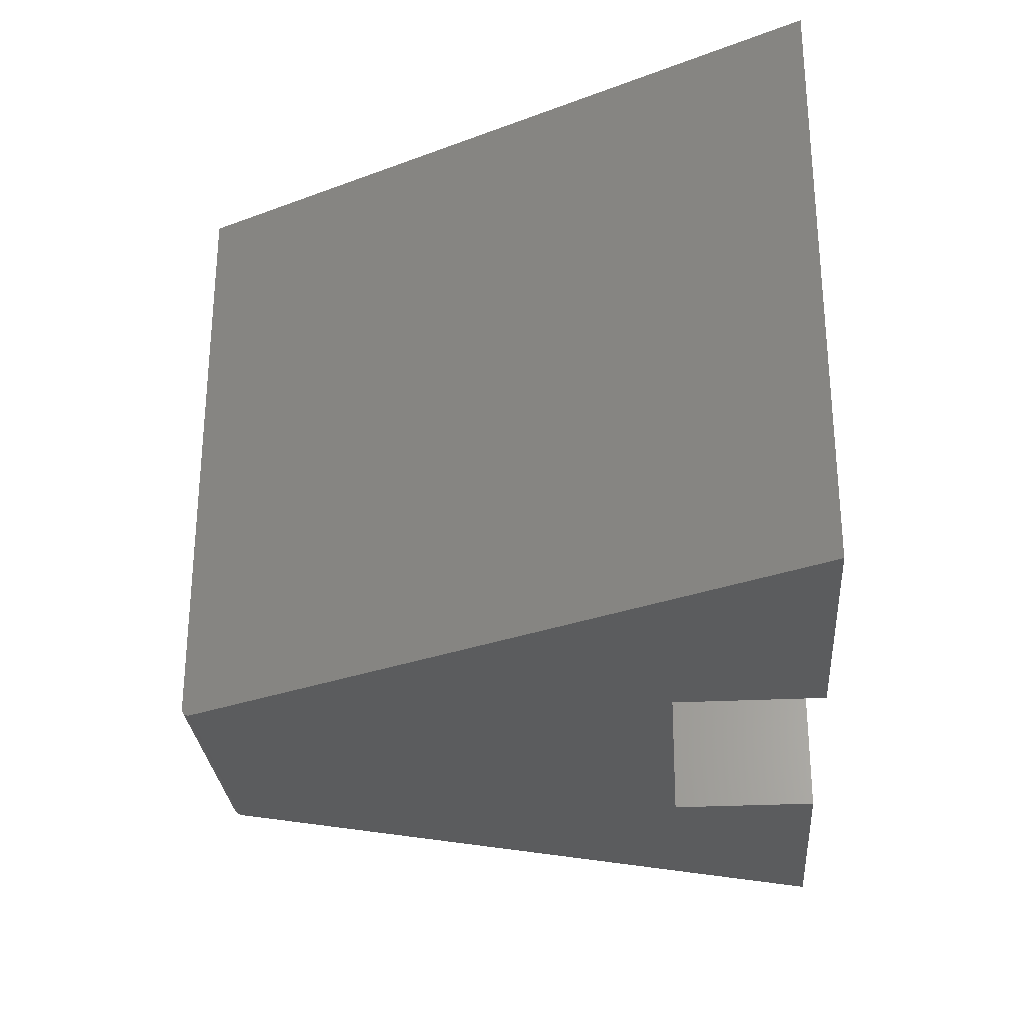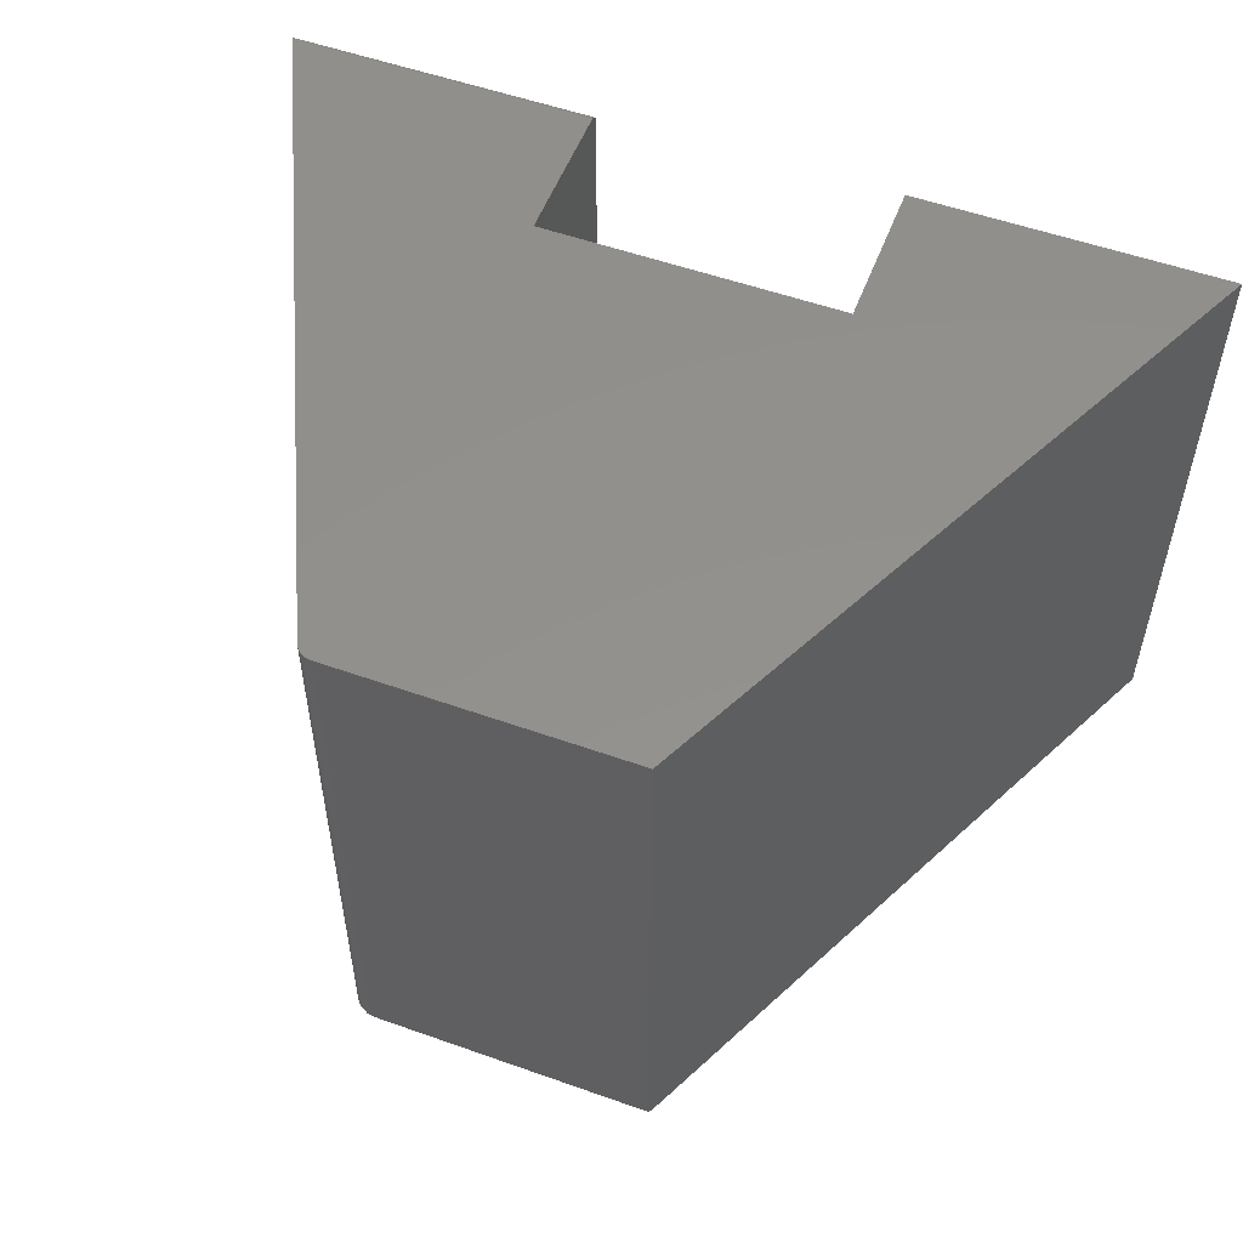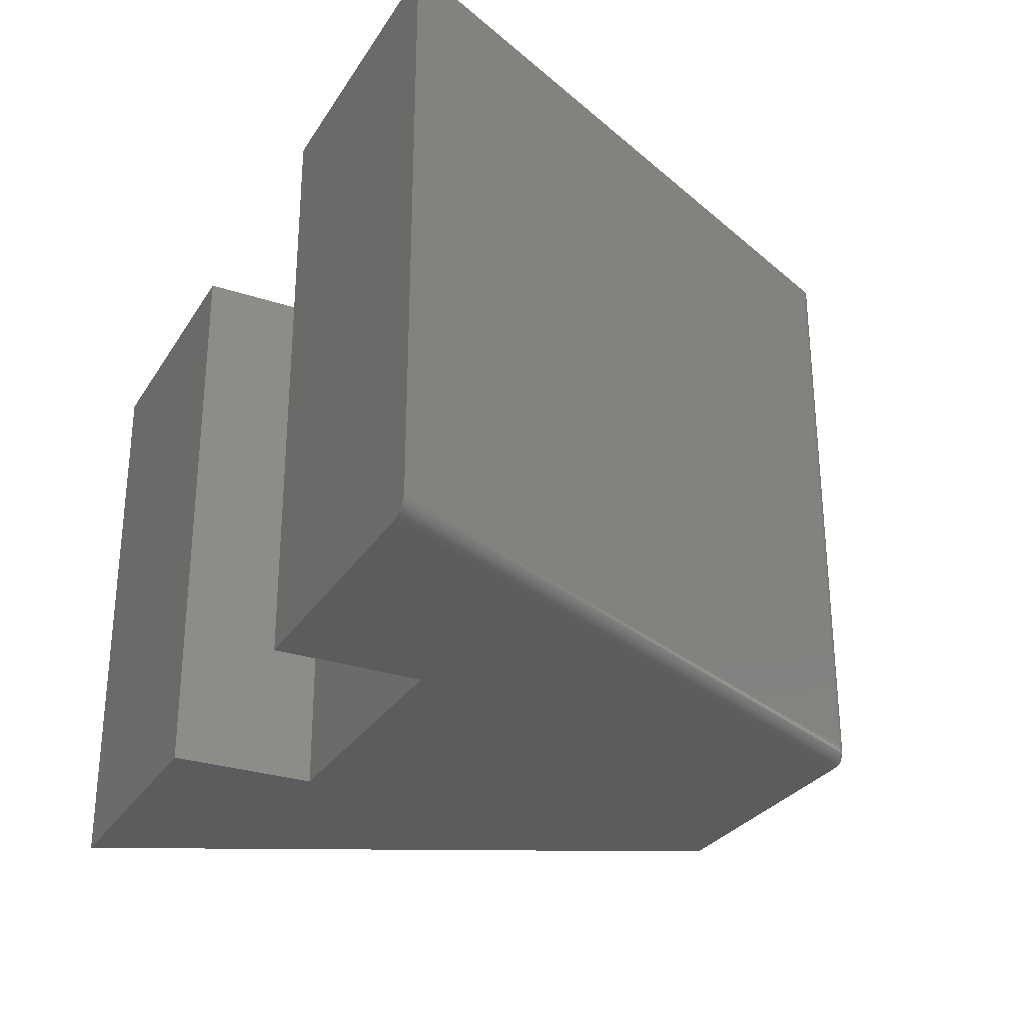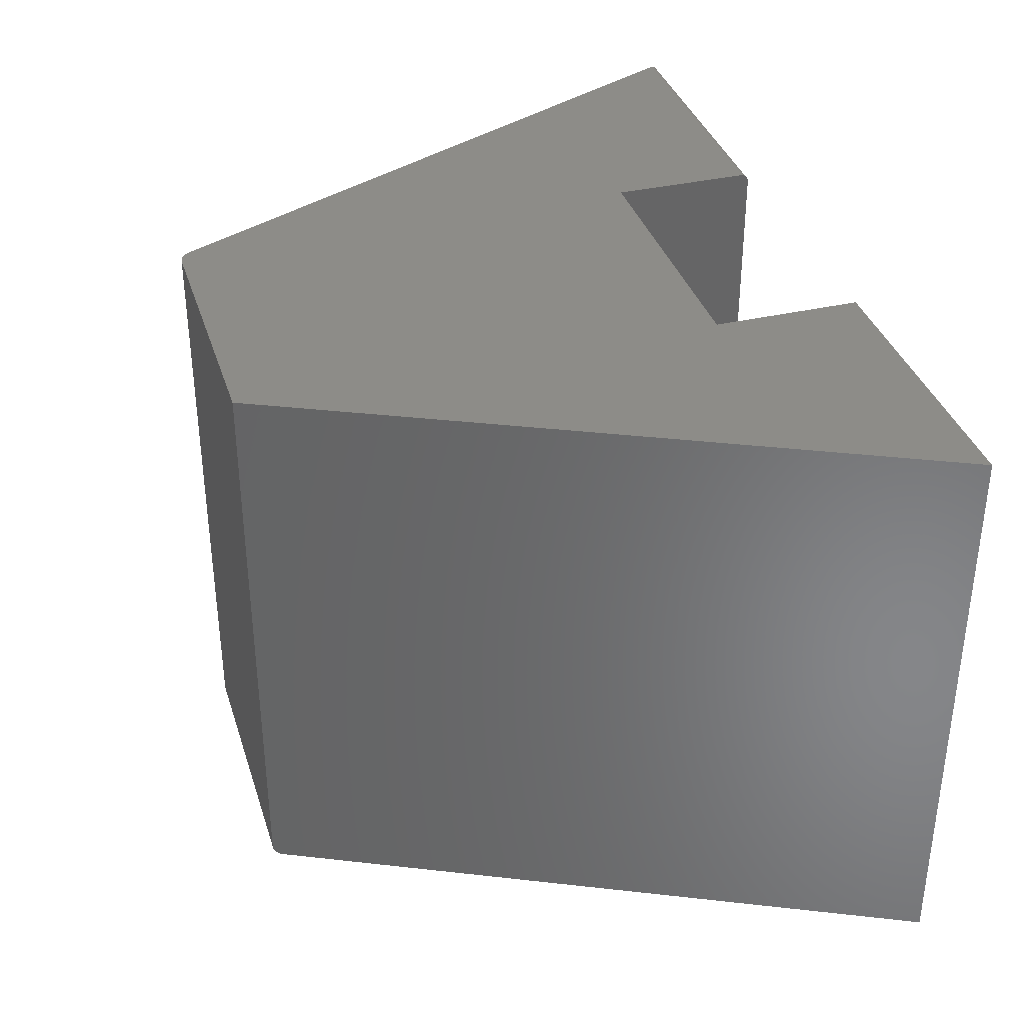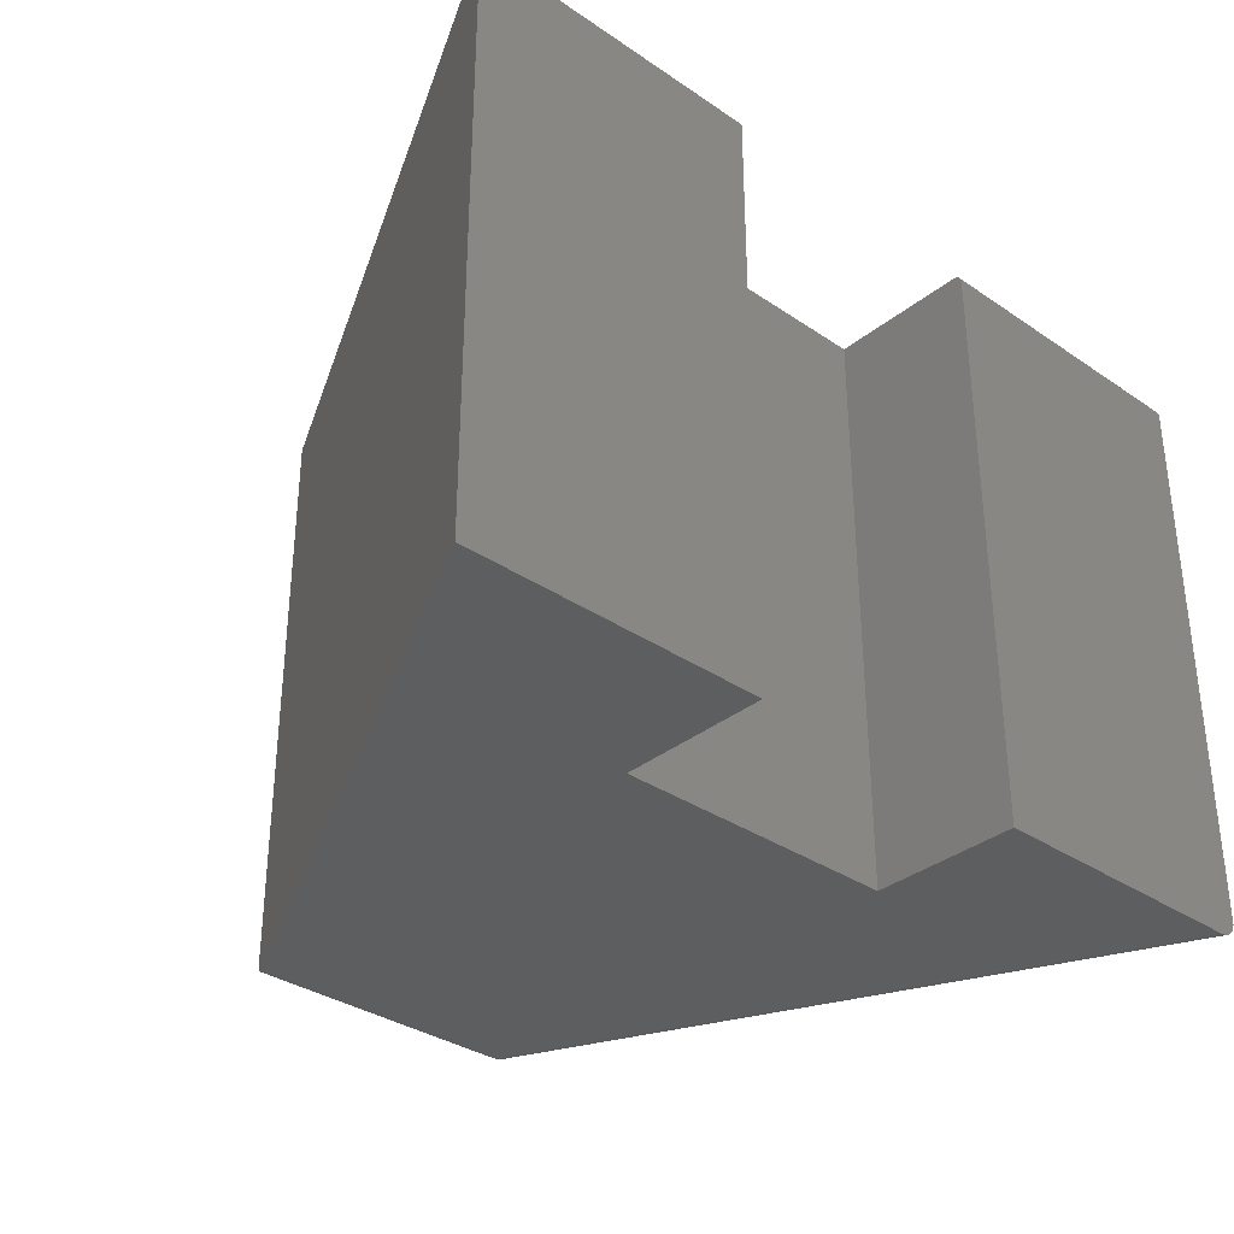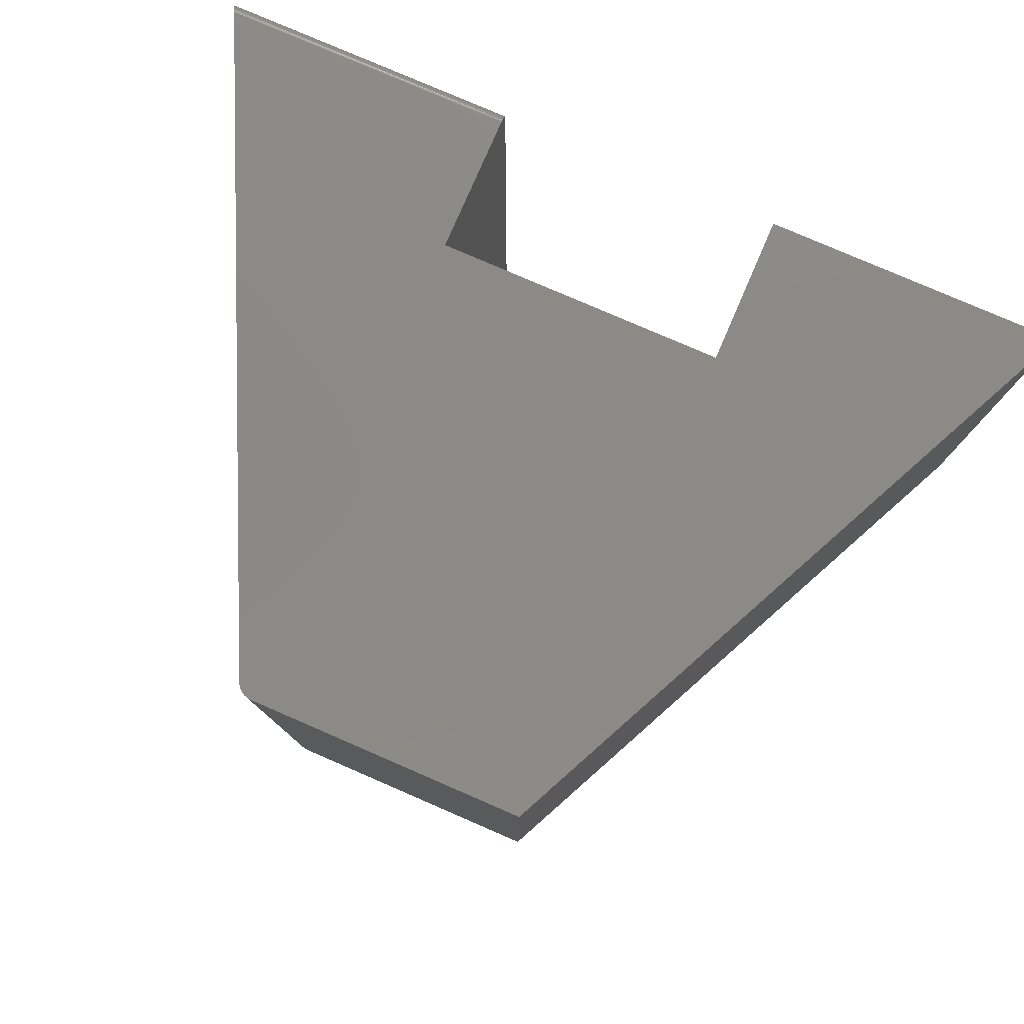
<metadata>
{"format":"stl","ext":"stl","renderer":"f3d","projection":"perspective","resolution":1024,"background":"white","views":[{"elev":-28.3,"azim":94.4,"up":"+Y"},{"elev":54.2,"azim":20.7,"up":"+Y"},{"elev":-28.9,"azim":-116.2,"up":"+Y"},{"elev":36.2,"azim":73.2,"up":"+Y"},{"elev":-33.8,"azim":137.3,"up":"+Y"},{"elev":79.1,"azim":23.4,"up":"+Y"}]}
</metadata>
<code>
# stl→obj: 92 verts, 180 faces
v 0.4974 -0.4922 0.5368
v 0.2662 -0.4937 0.5367
v 0.4975 -0.4946 0.5365
v 0.2662 -0.4922 0.5368
v 0.2662 -0.5 0.529
v 0.4999 -0.4996 0.5314
v 0.2662 -0.4998 0.5306
v 0.501 -0.5 0.529
v 0.4981 -0.4968 0.5353
v 0.2662 -0.4965 0.5355
v 0.2662 -0.4977 0.5346
v 0.4989 -0.4985 0.5336
v 0.2662 -0.4987 0.5334
v 0.2662 -0.4994 0.532
v 0.2662 -0.4952 0.5362
v 0 -0.007812 0
v 0.001501 -0.001514 0.00319
v 0.0001653 -0.005496 0.0003513
v 0 -0.4844 0
v 0.0006829 -0.003277 0.001451
v 0.2484 -0.4844 0.5279
v 0.2484 0 0.5279
v 0.003676 0 0.007812
v 0.002535 -0.0003861 0.005387
v 0.4974 -0.5 0.1263
v 0.75 -0.5 -4.592e-17
v 0.4974 -0.5 -3.046e-17
v 0.01727 -0.5 -1.057e-18
v 0.2526 -0.5 -1.547e-17
v 0.2526 -0.5 0.1263
v 0.4974 0 0.5368
v 0.2625 0 0.5368
v 0.2625 -0.4922 0.5368
v 0.2635 -0.4918 0.5368
v 0.2526 0 0.1263
v 0.2526 0 0.007812
v 0.2568 0 0.5357
v 0.2596 0 0.5366
v 0.4974 0 0.1263
v 0.75 0 -4.592e-17
v 0.4974 0 -3.046e-17
v 0.2499 0 0.5304
v 0.2519 0 0.5326
v 0.2542 0 0.5344
v 0.009383 -0.4983 -5.745e-19
v 0.007051 -0.497 -4.318e-19
v 0.0001742 -0.4866 -1.067e-20
v 0.2526 -0.007812 -1.547e-17
v 0.01456 -0.4998 -8.916e-19
v 0.01191 -0.4992 -7.291e-19
v 0.004975 -0.4953 -3.046e-19
v 0.003208 -0.4934 -1.964e-19
v 0.001796 -0.4913 -1.1e-19
v 0.0007764 -0.489 -4.754e-20
v 0.2493 -0.4874 0.5291
v 0.2646 -0.4999 0.5294
v 0.2506 -0.49 0.53
v 0.2538 -0.4944 0.5309
v 0.2526 -0.493 0.5307
v 0.258 -0.4977 0.5307
v 0.2565 -0.4967 0.5309
v 0.2629 -0.4997 0.5297
v 0.26 -0.4987 0.5303
v 0.2515 -0.4916 0.5304
v 0.2551 -0.4956 0.5309
v 0.2608 -0.491 0.5367
v 0.25 -0.4859 0.5305
v 0.2517 -0.4872 0.5325
v 0.253 -0.488 0.5336
v 0.2544 -0.4887 0.5346
v 0.256 -0.4894 0.5354
v 0.2592 -0.4906 0.5365
v 0.2575 -0.49 0.536
v 0.2603 -0.4979 0.5329
v 0.2581 -0.4972 0.5321
v 0.2583 -0.4966 0.5333
v 0.2586 -0.4957 0.5345
v 0.261 -0.4962 0.535
v 0.2591 -0.4947 0.5354
v 0.2618 -0.494 0.5364
v 0.2524 -0.4889 0.533
v 0.252 -0.4899 0.5323
v 0.2517 -0.4907 0.5314
v 0.2602 -0.4923 0.5365
v 0.2596 -0.4935 0.5361
v 0.2526 -0.006288 0.0001501
v 0.2526 -0.003472 0.001317
v 0.2526 -0.004823 0.0005947
v 0.2526 -0.002288 0.002288
v 0.2526 -0.001317 0.003472
v 0.2526 -0.0005947 0.004823
v 0.2526 -0.0001501 0.006288
f 1 2 3
f 1 4 2
f 5 6 7
f 5 8 6
f 9 10 11
f 9 11 12
f 12 11 13
f 12 13 14
f 12 14 6
f 6 14 7
f 10 9 15
f 15 9 3
f 15 3 2
f 16 17 18
f 16 19 17
f 17 20 18
f 19 21 22
f 19 22 23
f 19 23 24
f 19 24 17
f 25 26 8
f 25 27 26
f 28 29 30
f 5 28 30
f 5 30 25
f 5 25 8
f 31 32 33
f 31 33 34
f 31 34 4
f 31 4 1
f 22 35 23
f 35 36 23
f 37 38 32
f 39 35 22
f 39 22 40
f 39 40 41
f 31 40 22
f 31 22 42
f 31 42 43
f 31 43 44
f 31 44 37
f 31 37 32
f 19 16 45
f 19 45 46
f 19 46 47
f 48 29 28
f 48 28 49
f 48 49 50
f 48 50 45
f 48 45 16
f 47 46 51
f 47 51 52
f 47 52 53
f 47 53 54
f 21 47 55
f 21 19 47
f 28 56 49
f 28 5 56
f 55 47 54
f 55 54 57
f 57 54 53
f 58 59 52
f 52 51 58
f 60 61 46
f 46 45 60
f 49 56 62
f 63 60 45
f 63 45 50
f 63 50 49
f 63 49 62
f 52 59 53
f 53 59 64
f 53 64 57
f 46 61 51
f 51 61 65
f 51 65 58
f 33 38 66
f 33 32 38
f 22 67 42
f 22 21 67
f 42 67 68
f 42 68 43
f 43 68 69
f 43 69 44
f 44 69 70
f 44 70 71
f 44 71 37
f 38 72 66
f 72 38 73
f 73 38 37
f 73 37 71
f 74 75 63
f 75 60 63
f 76 75 74
f 77 76 74
f 78 77 74
f 79 77 78
f 66 80 33
f 68 67 81
f 69 68 81
f 77 82 76
f 77 79 82
f 21 55 57
f 21 57 64
f 21 64 83
f 21 83 82
f 21 82 81
f 21 81 67
f 83 64 59
f 83 59 58
f 83 58 65
f 83 65 61
f 83 61 60
f 83 60 75
f 83 75 76
f 83 76 82
f 84 69 81
f 84 81 85
f 84 85 80
f 84 80 66
f 84 66 72
f 84 72 73
f 84 73 71
f 84 71 70
f 84 70 69
f 82 79 81
f 81 79 85
f 79 78 85
f 85 78 80
f 80 2 33
f 2 34 33
f 11 78 13
f 10 78 11
f 10 80 78
f 15 80 10
f 2 80 15
f 34 2 4
f 74 63 62
f 74 62 56
f 74 56 5
f 74 5 7
f 74 7 14
f 74 14 13
f 74 13 78
f 1 3 9
f 31 1 9
f 31 9 12
f 31 12 6
f 31 6 8
f 31 8 26
f 31 26 40
f 48 86 87
f 87 86 88
f 30 29 48
f 30 48 87
f 30 87 89
f 30 89 90
f 30 90 91
f 30 91 92
f 30 92 36
f 30 36 35
f 23 92 24
f 23 36 92
f 24 92 91
f 24 91 90
f 24 90 17
f 17 90 89
f 17 89 20
f 20 89 87
f 20 87 88
f 20 88 18
f 48 16 86
f 86 16 18
f 86 18 88
f 27 41 26
f 26 41 40
f 39 41 25
f 25 41 27
f 35 39 30
f 30 39 25

</code>
